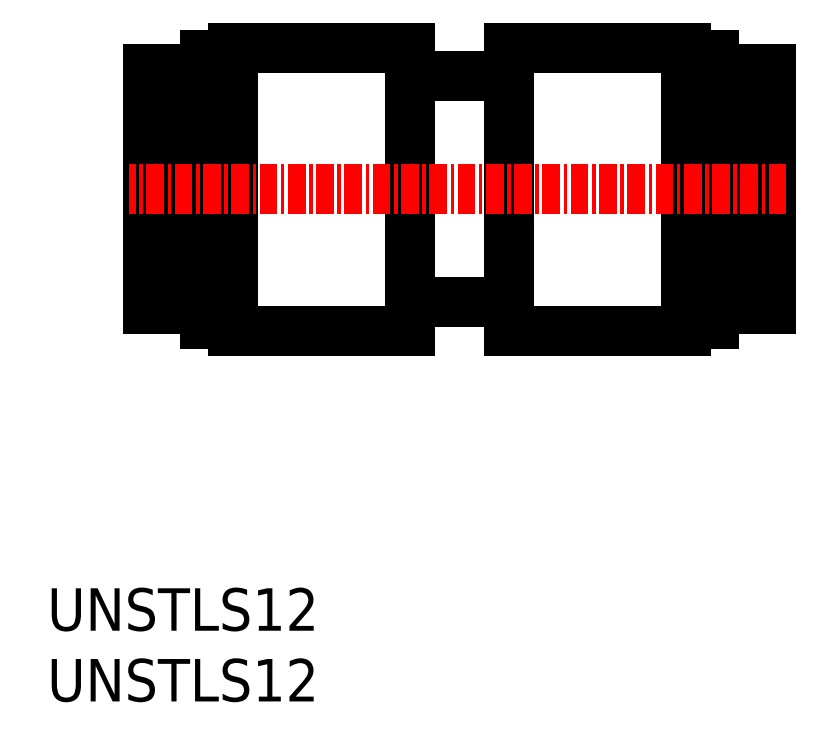
<metadata>
{"format":"dxf","ext":"dxf","renderer":"ezdxf+matplotlib","layout":"modelspace","background":"white","min_lineweight":24,"dpi":150}
</metadata>
<code>
0
SECTION
2
ENTITIES
0
INSERT
8
0
2
*U2
10
0
20
0
30
0
0
INSERT
8
0
2
*U3
10
0
20
0
30
0
0
LINE
8
0
10
32.66
20
28.22
30
0
11
25.66
21
28.22
31
0
0
LINE
8
0
10
32.66
20
44.22
30
0
11
25.66
21
44.22
31
0
0
LINE
8
0
10
25.66
20
46.22
30
0
11
13.16
21
46.22
31
0
0
LINE
8
0
10
25.66
20
26.22
30
0
11
13.16
21
26.22
31
0
0
LINE
8
0
10
32.66
20
26.22
30
0
11
32.66
21
46.22
31
0
0
LINE
8
0
10
25.66
20
26.22
30
0
11
25.66
21
46.22
31
0
0
LINE
8
0
10
45.16
20
26.22
30
0
11
32.66
21
26.22
31
0
0
LINE
8
0
10
45.16
20
46.22
30
0
11
32.66
21
46.22
31
0
0
LINE
8
0
10
45.16
20
45.72
30
0
11
47.16
21
45.72
31
0
0
LINE
8
0
10
47.16
20
43.17
30
0
11
48.96
21
43.17
31
0
0
LINE
8
0
10
48.96
20
44.72
30
0
11
51.16
21
44.72
31
0
0
LINE
8
0
10
51.16
20
44.72
30
0
11
51.16
21
27.72
31
0
0
LINE
8
0
10
48.96
20
27.72
30
0
11
51.16
21
27.72
31
0
0
LINE
8
0
10
47.16
20
29.27
30
0
11
48.96
21
29.27
31
0
0
LINE
8
0
10
48.96
20
44.72
30
0
11
48.96
21
27.72
31
0
0
LINE
8
0
10
47.16
20
45.72
30
0
11
47.16
21
26.72
31
0
0
LINE
8
0
10
45.16
20
26.72
30
0
11
47.16
21
26.72
31
0
0
LINE
8
0
10
45.16
20
26.22
30
0
11
45.16
21
46.22
31
0
0
LINE
8
0
10
13.16
20
45.72
30
0
11
11.16
21
45.72
31
0
0
LINE
8
0
10
11.16
20
43.17
30
0
11
9.362
21
43.17
31
0
0
LINE
8
0
10
9.362
20
44.72
30
0
11
7.162
21
44.72
31
0
0
LINE
8
0
10
7.162
20
44.72
30
0
11
7.162
21
27.72
31
0
0
LINE
8
0
10
9.362
20
27.72
30
0
11
7.162
21
27.72
31
0
0
LINE
8
0
10
11.16
20
29.27
30
0
11
9.362
21
29.27
31
0
0
LINE
8
0
10
9.362
20
44.72
30
0
11
9.362
21
27.72
31
0
0
LINE
8
0
10
11.16
20
45.72
30
0
11
11.16
21
26.72
31
0
0
LINE
8
0
10
13.16
20
26.72
30
0
11
11.16
21
26.72
31
0
0
LINE
8
0
10
13.16
20
26.22
30
0
11
13.16
21
46.22
31
0
0
LINE
8
CENTER
10
52.27
20
36.22
30
0
11
5.76
21
36.22
31
0
0
ENDSEC
0
EOF

</code>
